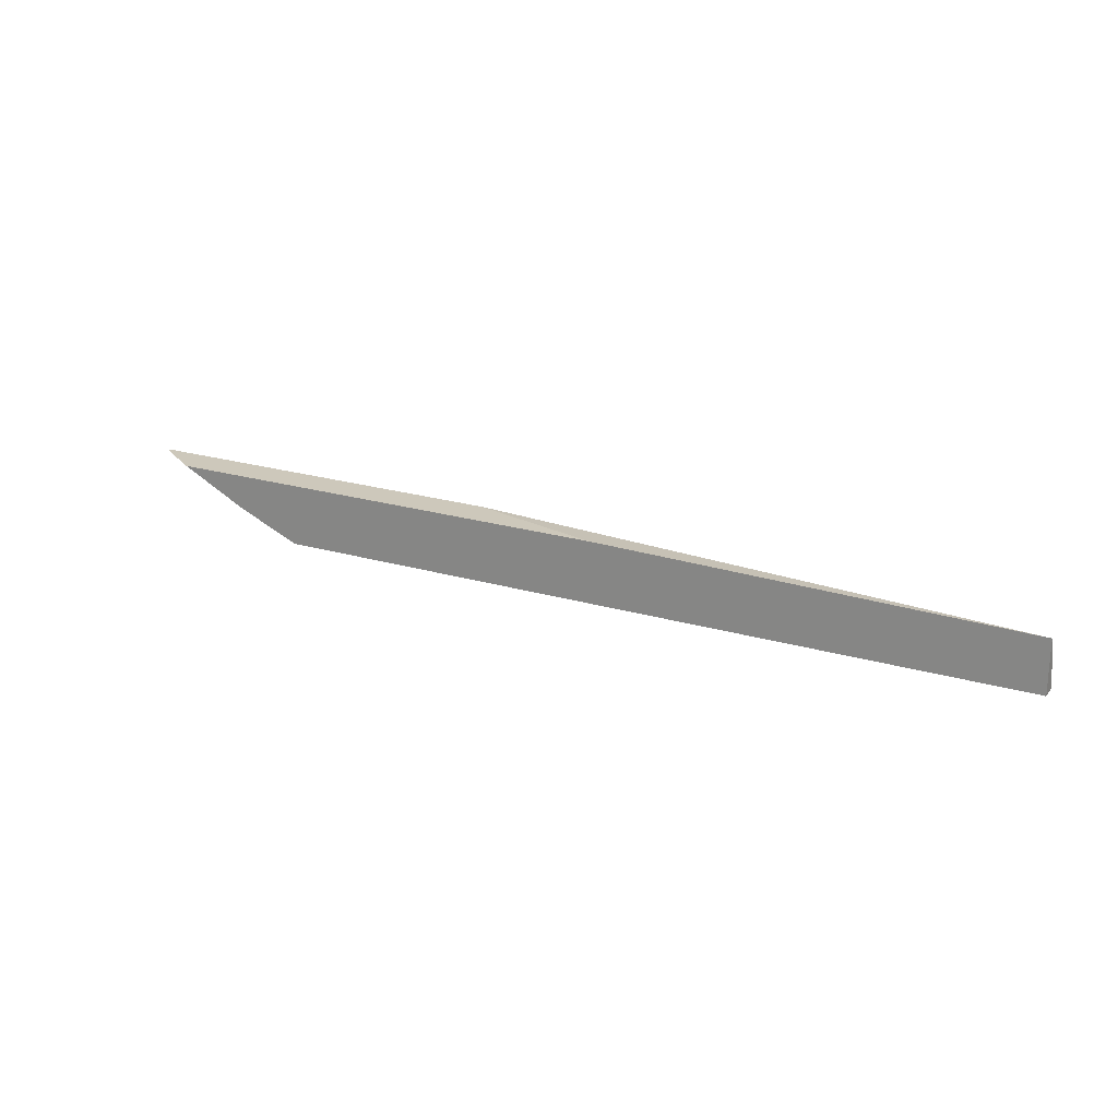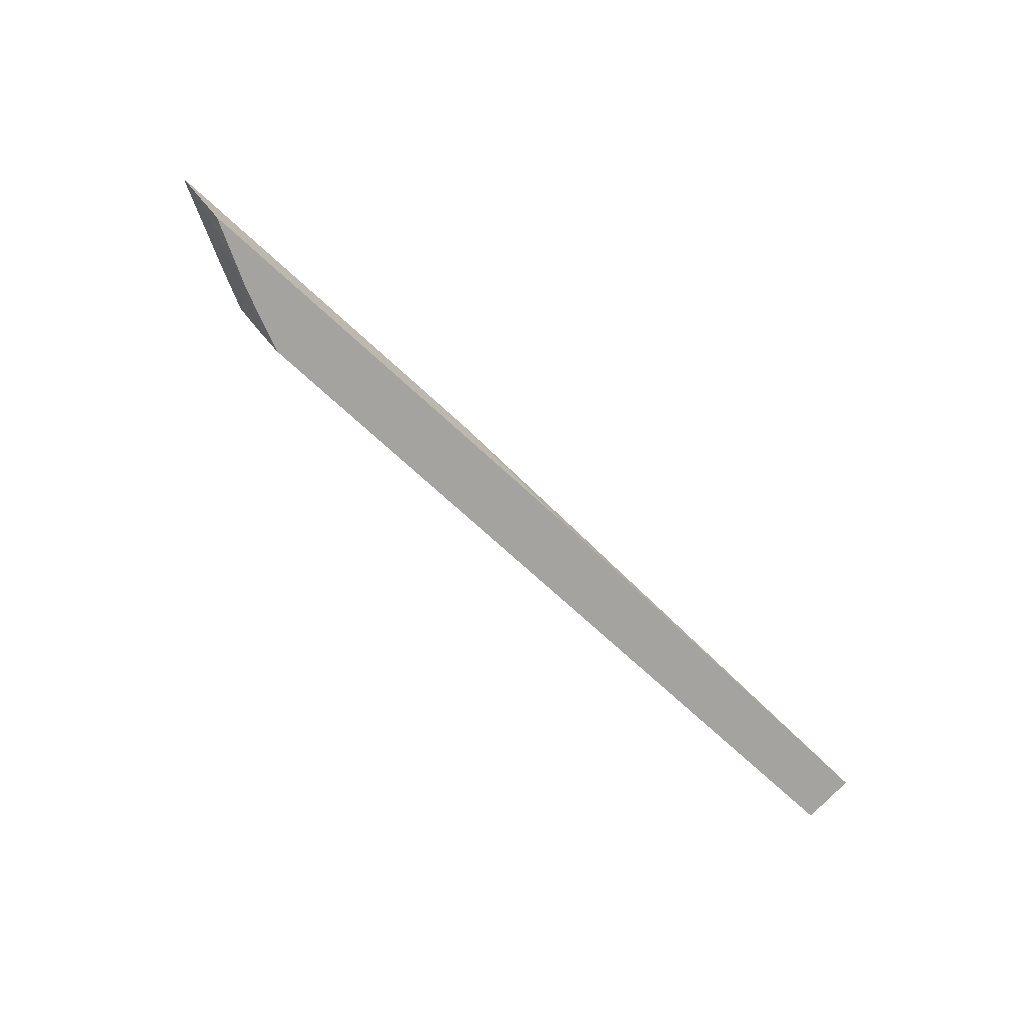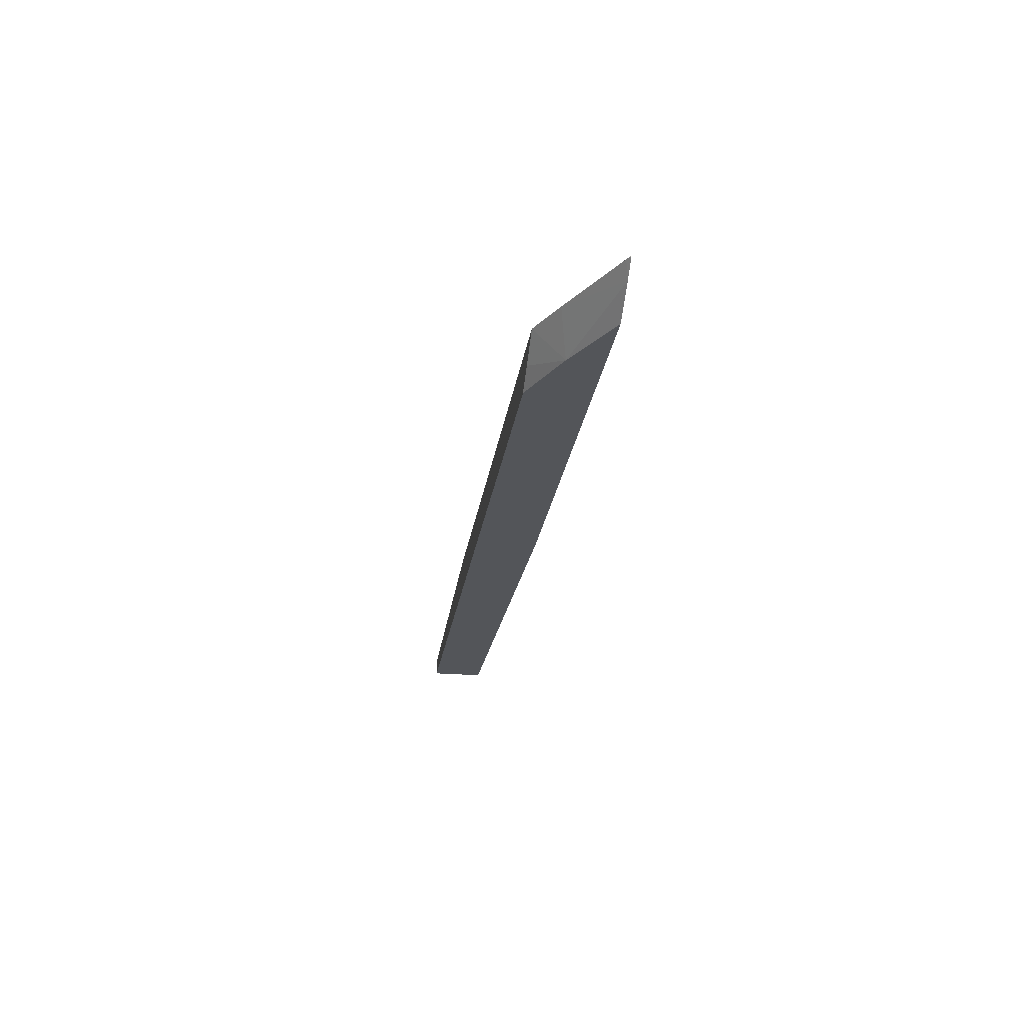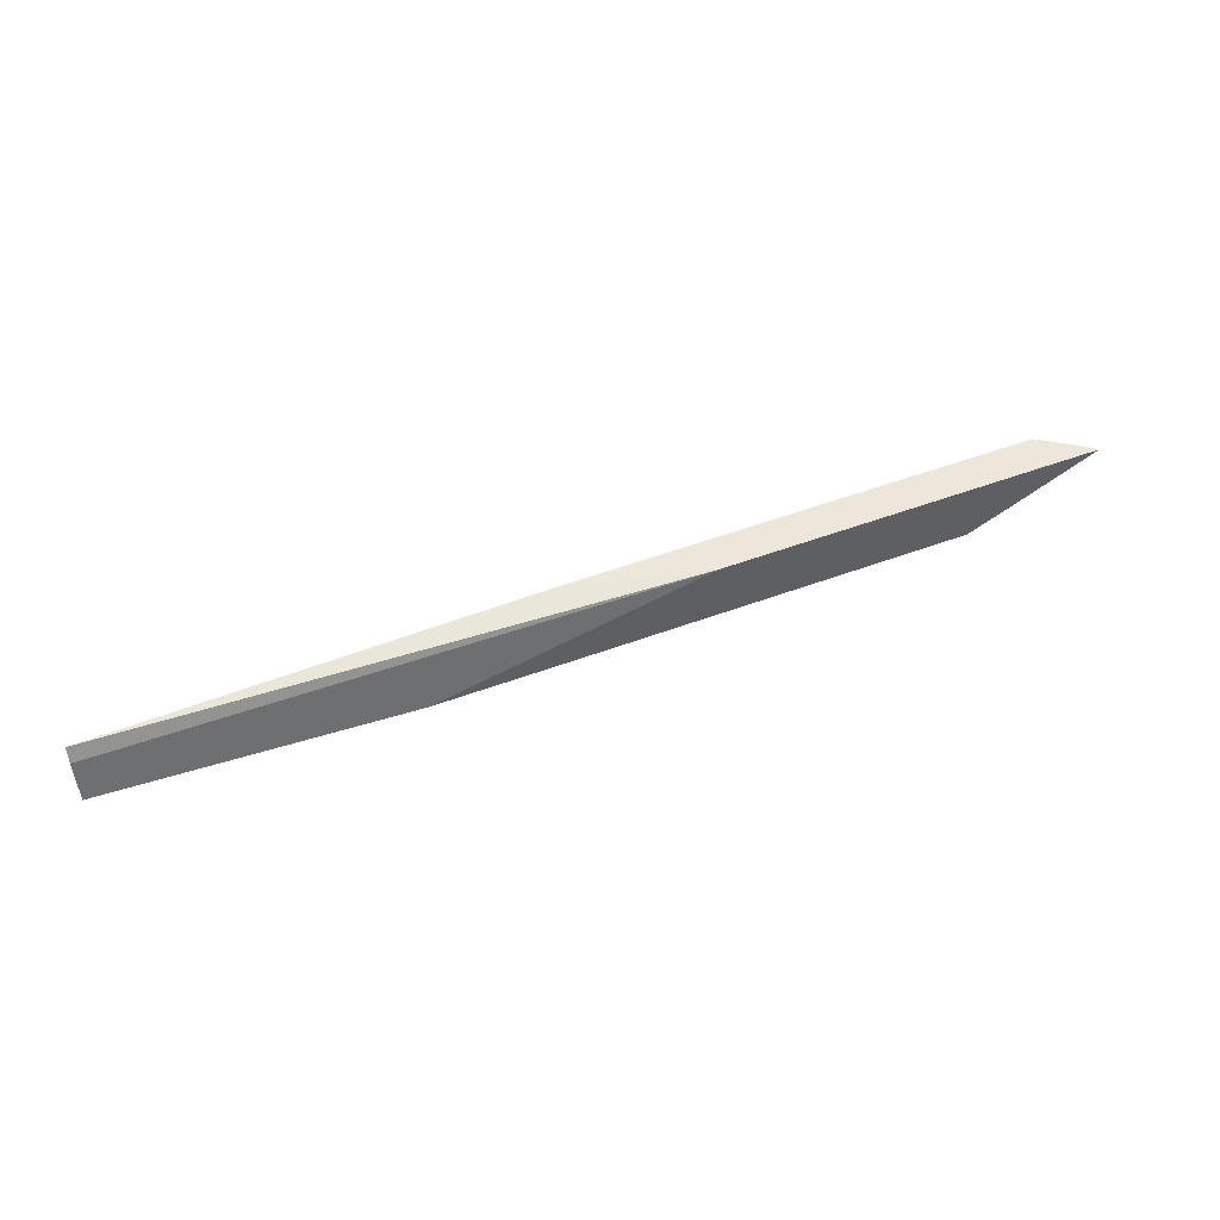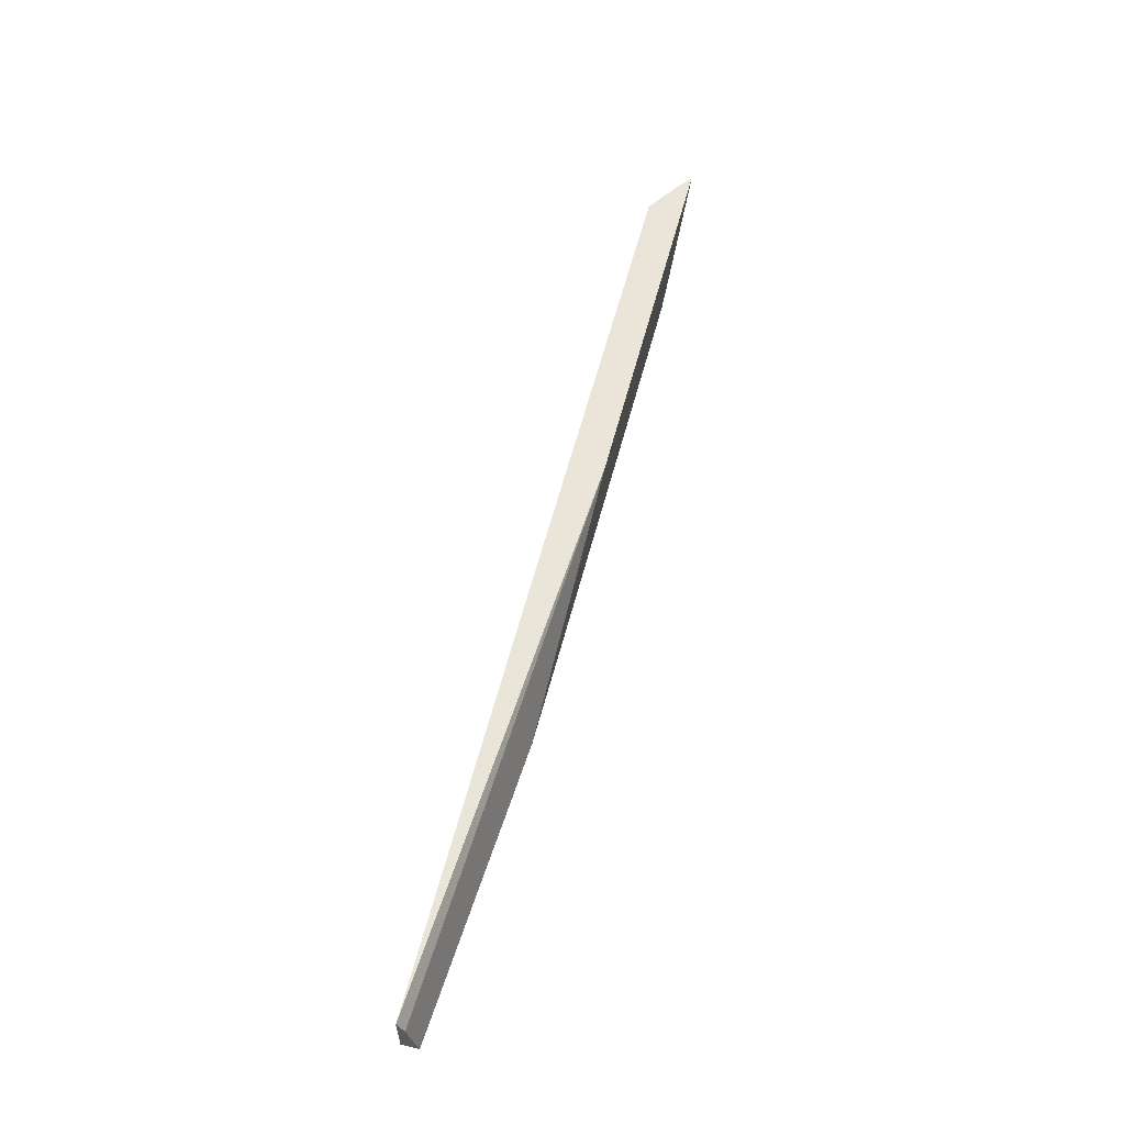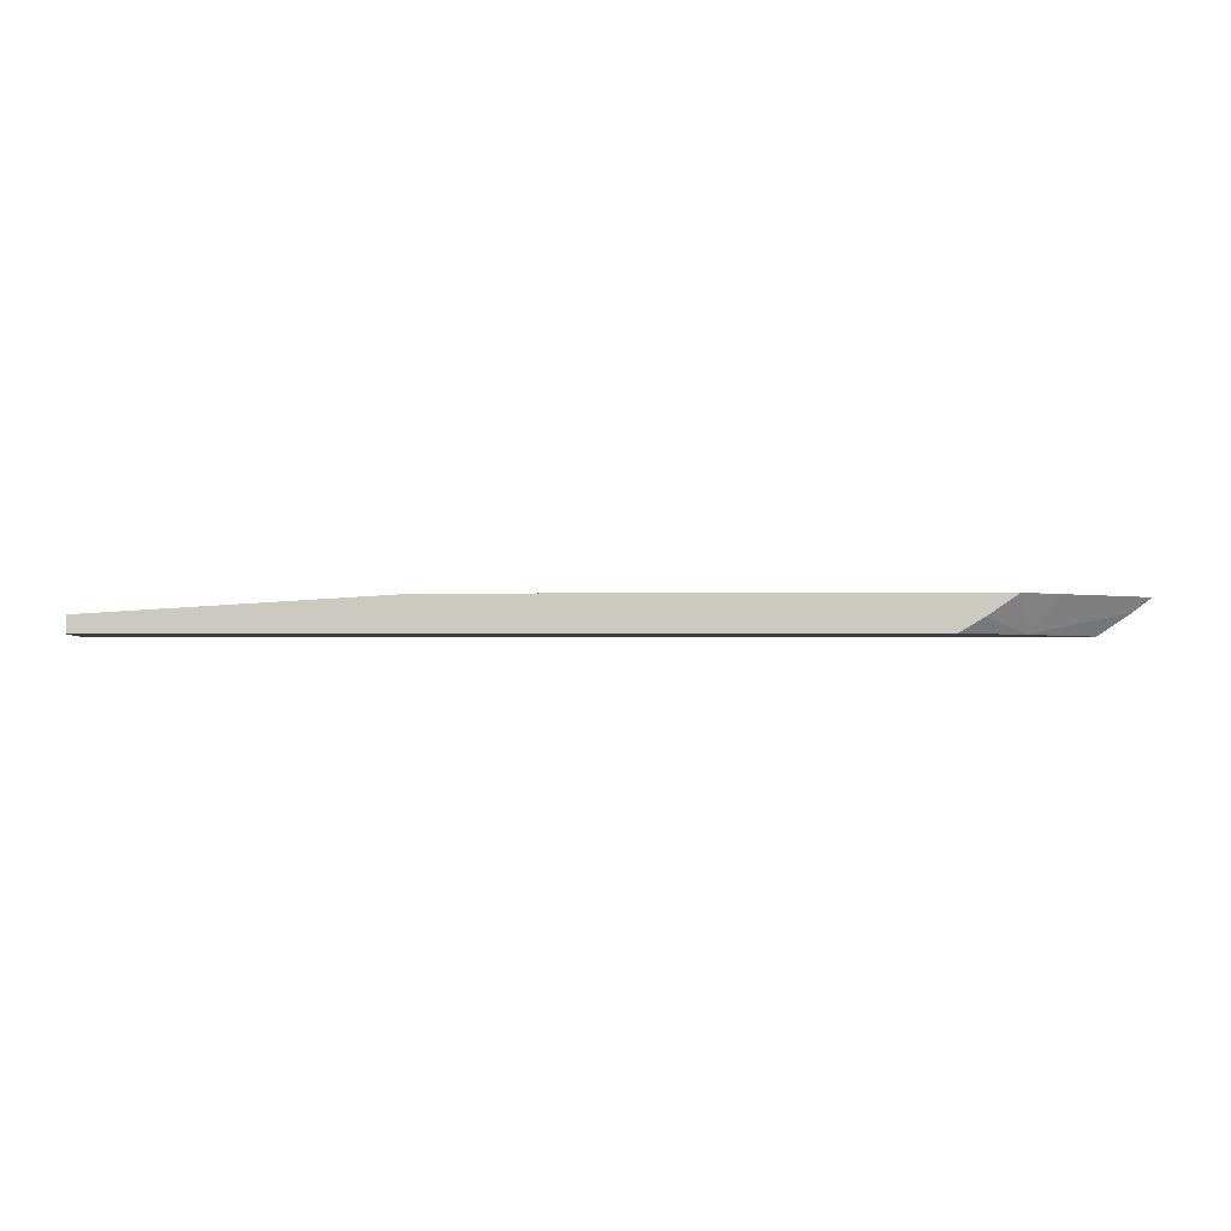
<metadata>
{"format":"obj","ext":"obj","renderer":"f3d","projection":"perspective","resolution":1024,"background":"white","views":[{"elev":22.0,"azim":-152.7,"up":"+Y"},{"elev":-73.0,"azim":137.5,"up":"+Z"},{"elev":-24.4,"azim":82.0,"up":"+Z"},{"elev":50.8,"azim":-22.2,"up":"+Y"},{"elev":58.9,"azim":-75.4,"up":"+Y"},{"elev":-3.4,"azim":1.1,"up":"+Z"}]}
</metadata>
<code>
v 0.01254 -0.01556 -0.003171
v 0.01252 -0.01558 -0.003171
v 0.01253 -0.01556 -0.003187
v 0.006649 -0.01556 -0.003171
v 0.01246 -0.01561 -0.003171
v 0.01228 -0.01556 -0.003374
v 0.004547 -0.01556 -0.00371
v -0.002171 -0.0157 -0.00371
v -0.002171 -0.01592 -0.003602
v 0.002451 -0.01654 -0.003174
v 0.005579 -0.01591 -0.003171
v 0.01121 -0.01624 -0.003171
v 0.01188 -0.01556 -0.003642
v 0.01074 -0.0161 -0.00371
v 0.01178 -0.01556 -0.00371
v -0.002171 -0.01654 -0.00371
v -0.002171 -0.01654 -0.003448
v 0.004333 -0.01654 -0.003171
v 0.004978 -0.0162 -0.003171
v 0.01058 -0.01654 -0.003171
v 0.01012 -0.01654 -0.003486
v 0.009743 -0.01654 -0.00371
f 1 2 3
f 1 3 6
f 1 6 13
f 1 13 15
f 1 15 7
f 1 7 4
f 1 4 11
f 1 11 19
f 1 19 18
f 1 18 20
f 1 20 12
f 1 12 5
f 1 5 2
f 2 5 3
f 3 5 6
f 4 7 8
f 4 8 9
f 4 9 10
f 4 10 11
f 5 12 6
f 6 12 14
f 6 14 13
f 7 15 14
f 7 14 22
f 7 22 16
f 7 16 8
f 8 16 17
f 8 17 9
f 9 17 10
f 10 18 19
f 10 19 11
f 10 17 16
f 10 16 22
f 10 22 21
f 10 21 20
f 10 20 18
f 12 20 14
f 13 14 15
f 14 20 21
f 14 21 22

</code>
